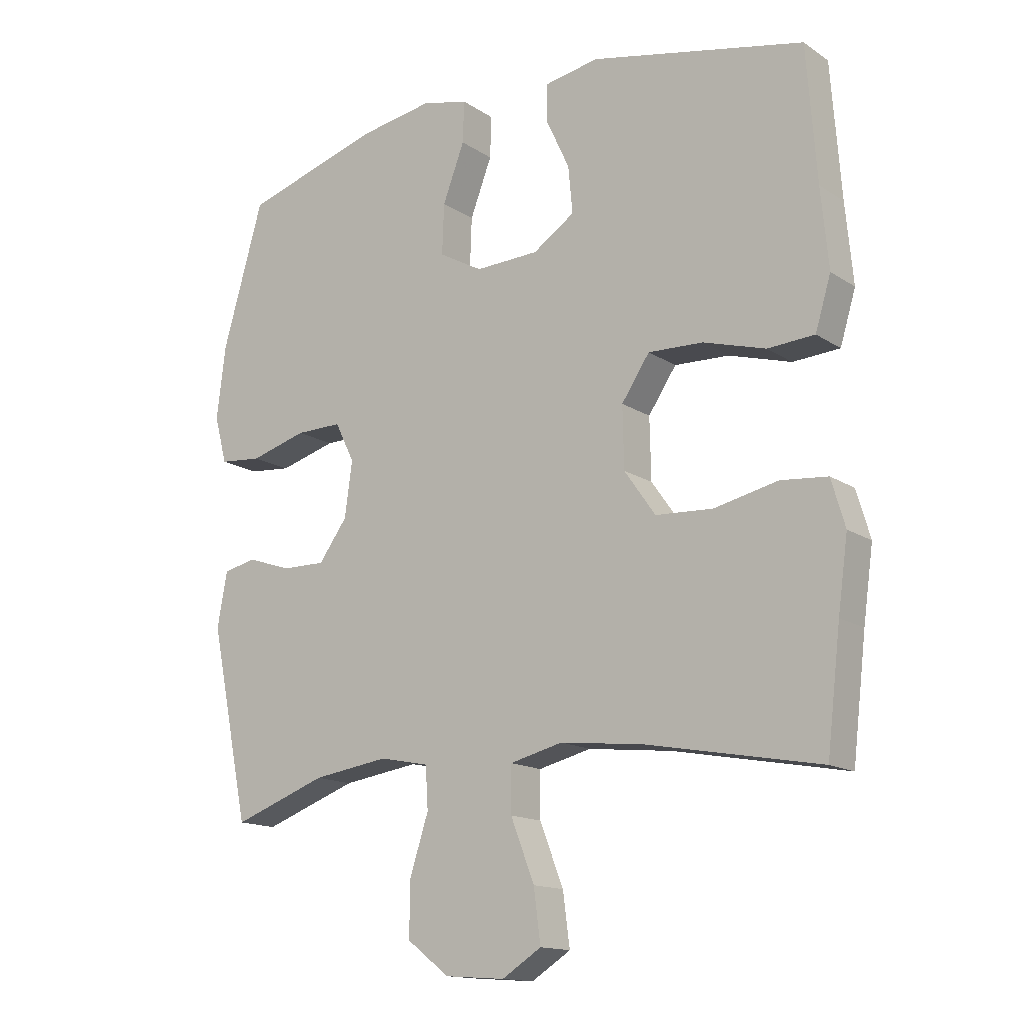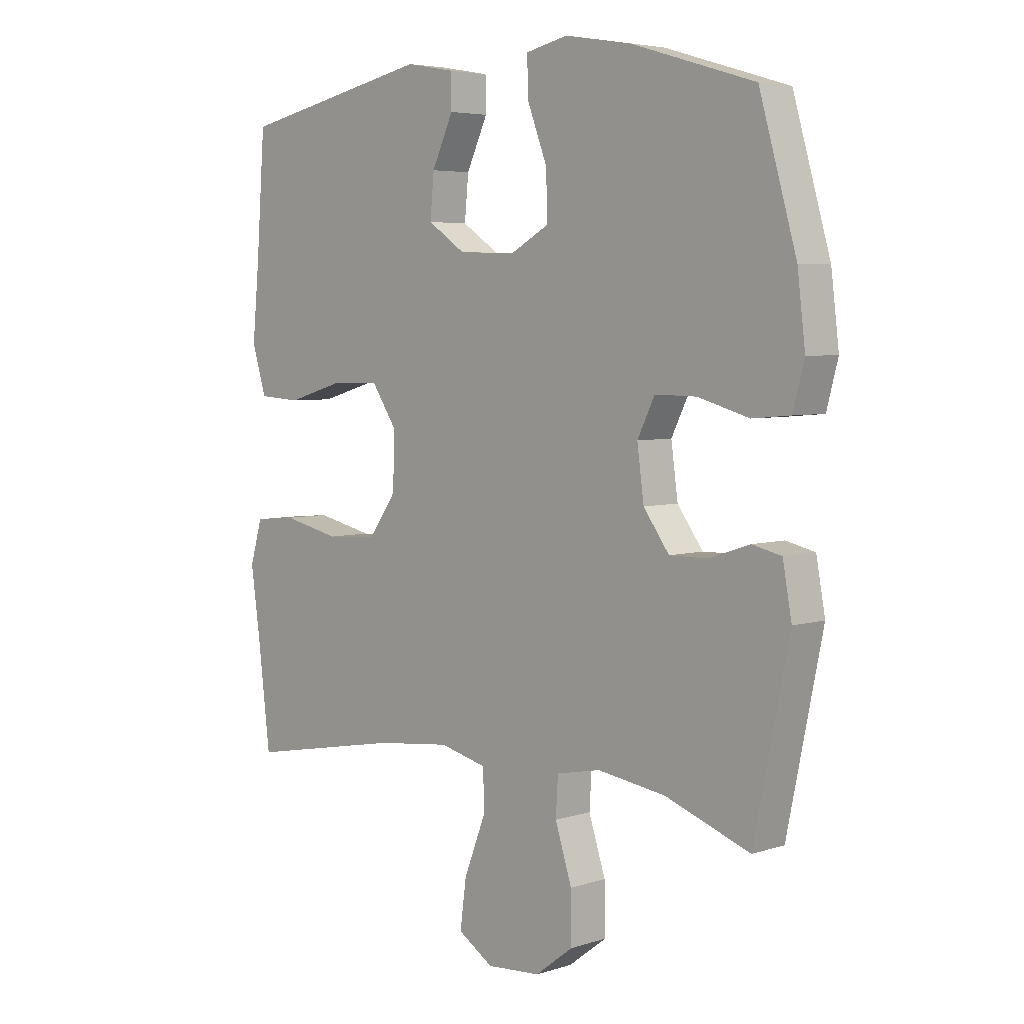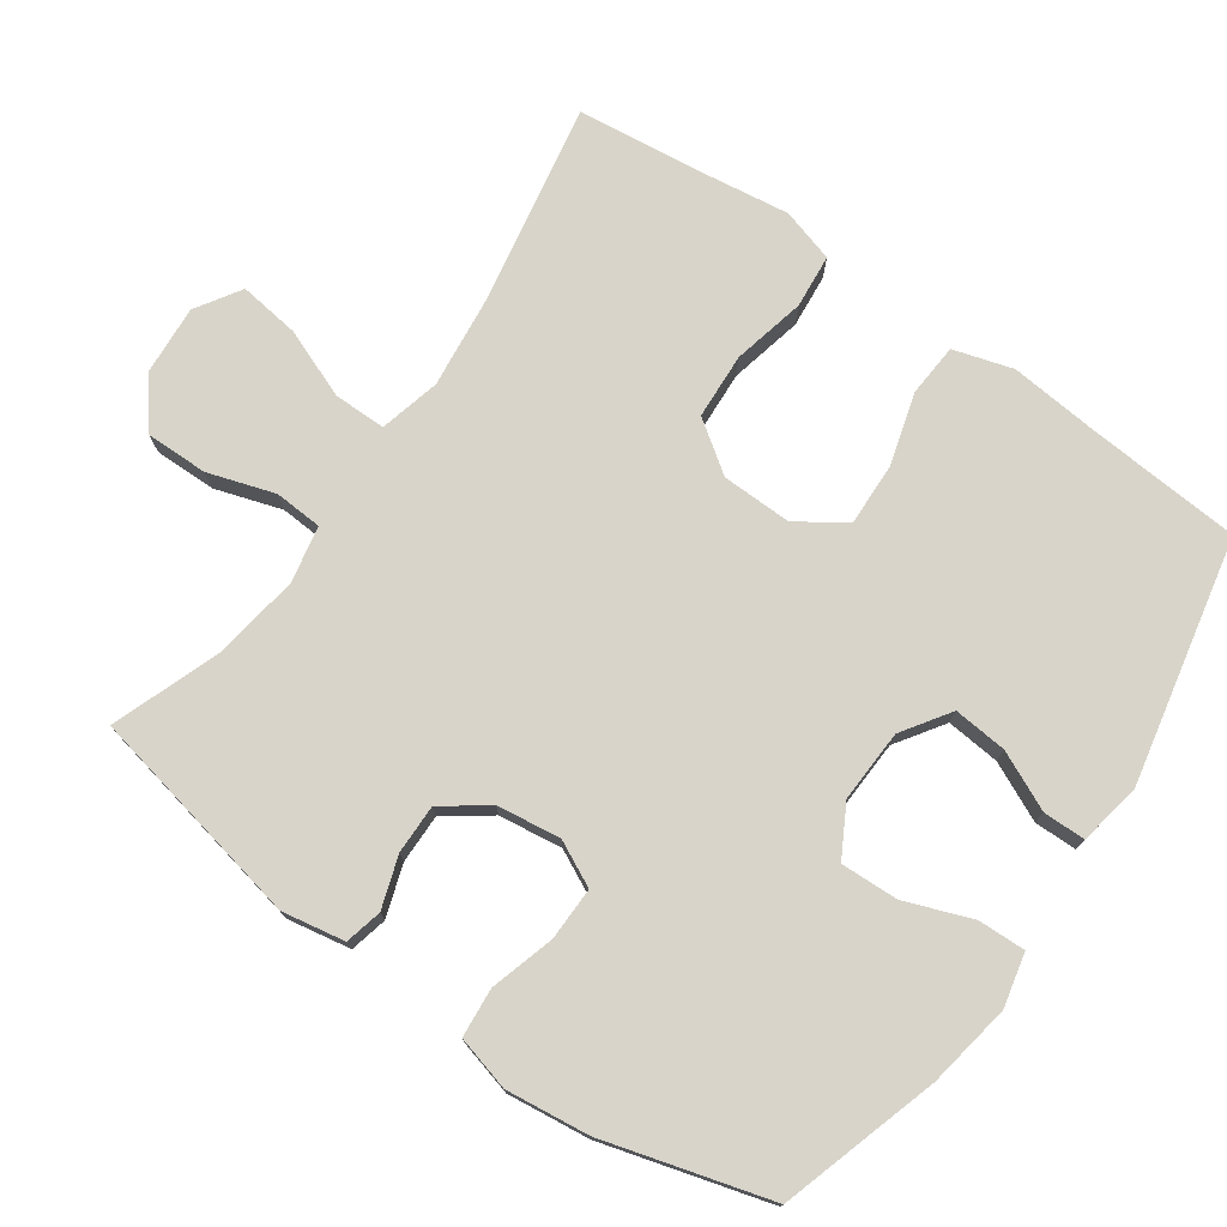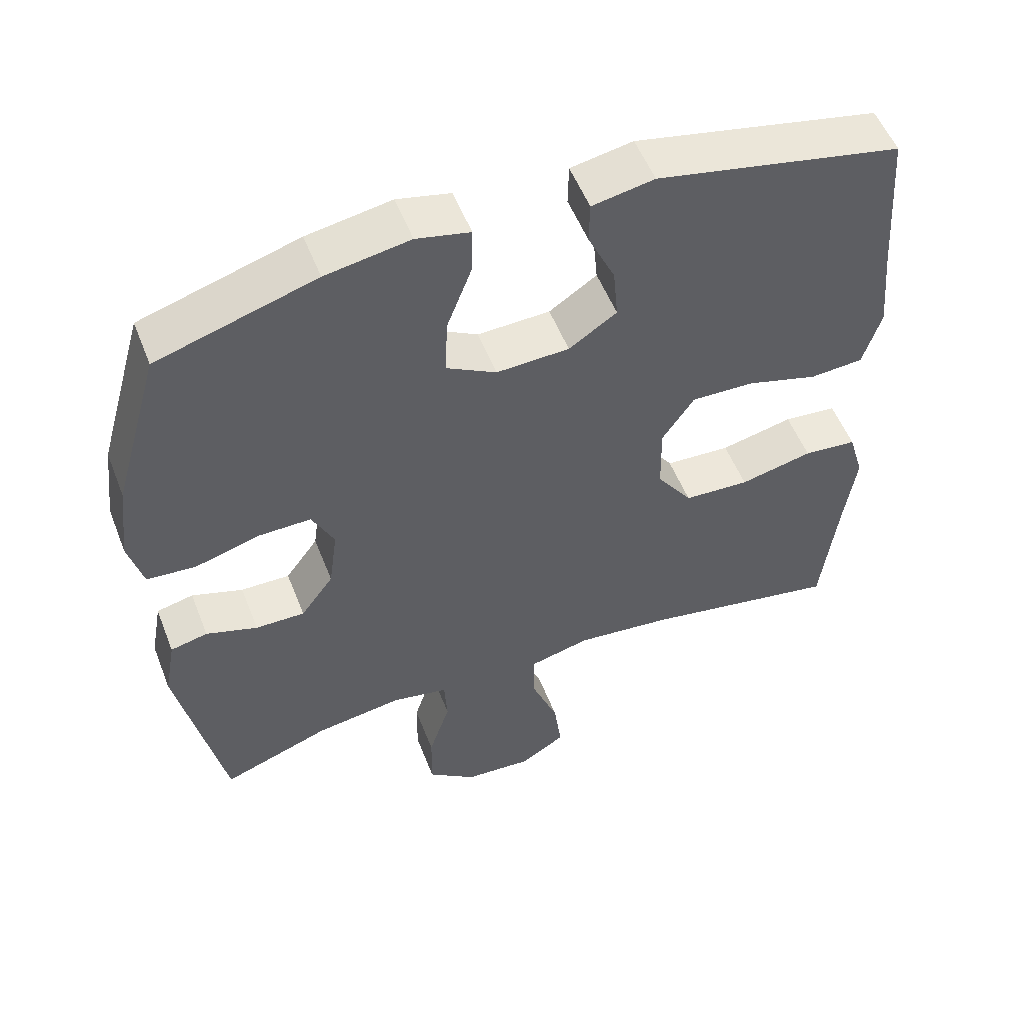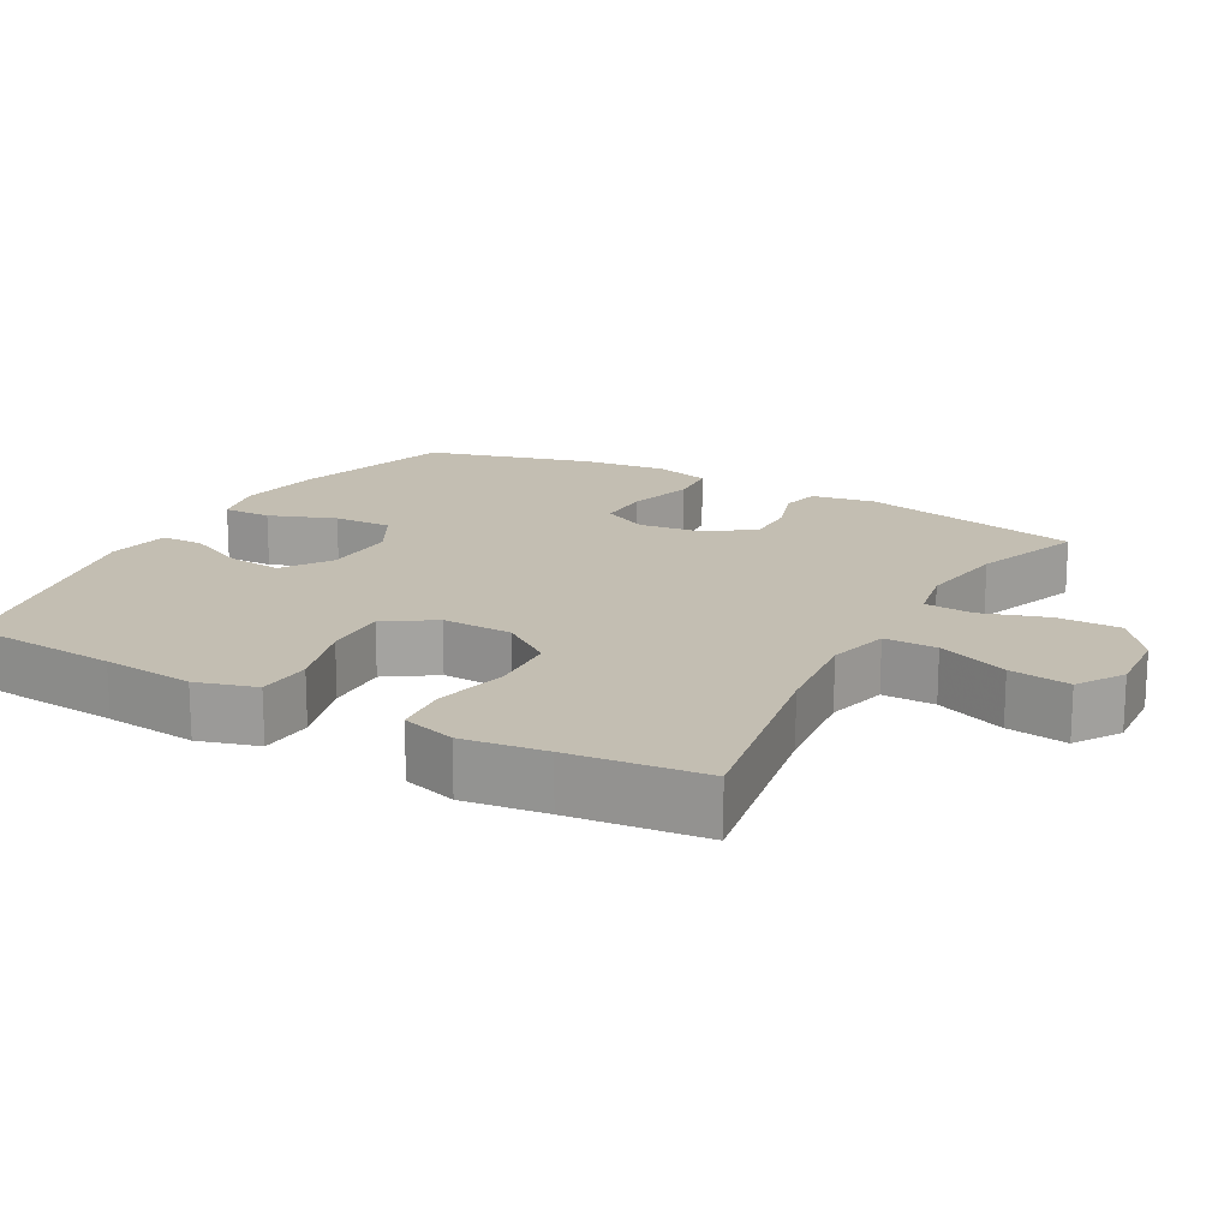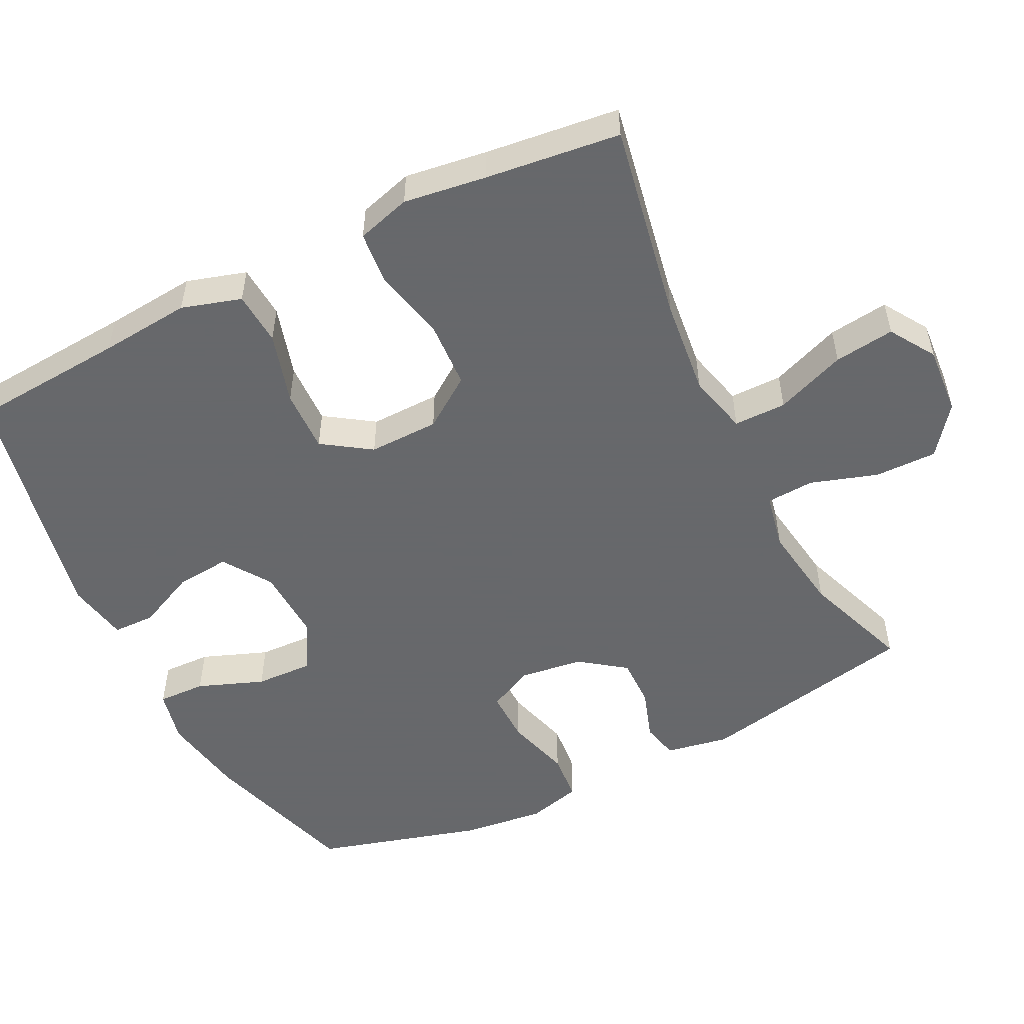
<metadata>
{"format":"obj","ext":"obj","renderer":"f3d","projection":"perspective","resolution":1024,"background":"white","views":[{"elev":-14.7,"azim":35.9,"up":"+Z"},{"elev":4.9,"azim":-135.0,"up":"+Z"},{"elev":75.5,"azim":-54.9,"up":"+Y"},{"elev":53.8,"azim":-21.2,"up":"+Z"},{"elev":17.4,"azim":119.3,"up":"+Y"},{"elev":-52.3,"azim":116.5,"up":"+Y"}]}
</metadata>
<code>
v 0.5 0.07 -0.5
v 0.222 0.07 -0.448
v 0.088 0.07 -0.433
v 0.003 0.07 -0.454
v 0.003 0.07 -0.527
v 0.041 0.07 -0.625
v 0.052 0.07 -0.709
v -0.011 0.07 -0.749
v -0.107 0.07 -0.742
v -0.175 0.07 -0.69
v -0.174 0.07 -0.603
v -0.144 0.07 -0.51
v -0.148 0.07 -0.443
v -0.227 0.07 -0.427
v -0.349 0.07 -0.445
v -0.5 0.07 -0.5
v -0.563 0.07 -0.192
v -0.547 0.07 -0.104
v -0.495 0.07 -0.092
v -0.423 0.07 -0.116
v -0.354 0.07 -0.117
v -0.308 0.07 -0.054
v -0.296 0.07 0.035
v -0.327 0.07 0.098
v -0.401 0.07 0.097
v -0.492 0.07 0.071
v -0.56 0.07 0.077
v -0.58 0.07 0.153
v -0.566 0.07 0.269
v -0.5 0.07 0.5
v -0.279 0.07 0.567
v -0.161 0.07 0.587
v -0.086 0.07 0.57
v -0.088 0.07 0.503
v -0.123 0.07 0.411
v -0.126 0.07 0.33
v -0.056 0.07 0.291
v 0.046 0.07 0.295
v 0.113 0.07 0.34
v 0.106 0.07 0.415
v 0.068 0.07 0.497
v 0.069 0.07 0.556
v 0.156 0.07 0.572
v 0.5 0.07 0.5
v 0.516 0.07 0.285
v 0.528 0.07 0.158
v 0.503 0.07 0.075
v 0.428 0.07 0.07
v 0.328 0.07 0.099
v 0.24 0.07 0.102
v 0.195 0.07 0.035
v 0.197 0.07 -0.063
v 0.247 0.07 -0.134
v 0.339 0.07 -0.139
v 0.441 0.07 -0.116
v 0.516 0.07 -0.123
v 0.538 0.07 -0.198
v 0.522 0.07 -0.313
v 0.5 0 -0.5
v 0.222 0 -0.448
v 0.088 0 -0.433
v 0.003 0 -0.454
v 0.003 0 -0.527
v 0.041 0 -0.625
v 0.052 0 -0.709
v -0.011 0 -0.749
v -0.107 0 -0.742
v -0.175 0 -0.69
v -0.174 0 -0.603
v -0.144 0 -0.51
v -0.148 0 -0.443
v -0.227 0 -0.427
v -0.349 0 -0.445
v -0.5 0 -0.5
v -0.563 0 -0.192
v -0.547 0 -0.104
v -0.495 0 -0.092
v -0.423 0 -0.116
v -0.354 0 -0.117
v -0.308 0 -0.054
v -0.296 0 0.035
v -0.327 0 0.098
v -0.401 0 0.097
v -0.492 0 0.071
v -0.56 0 0.077
v -0.58 0 0.153
v -0.566 0 0.269
v -0.5 0 0.5
v -0.279 0 0.567
v -0.161 0 0.587
v -0.086 0 0.57
v -0.088 0 0.503
v -0.123 0 0.411
v -0.126 0 0.33
v -0.056 0 0.291
v 0.046 0 0.295
v 0.113 0 0.34
v 0.106 0 0.415
v 0.068 0 0.497
v 0.069 0 0.556
v 0.156 0 0.572
v 0.5 0 0.5
v 0.516 0 0.285
v 0.528 0 0.158
v 0.503 0 0.075
v 0.428 0 0.07
v 0.328 0 0.099
v 0.24 0 0.102
v 0.195 0 0.035
v 0.197 0 -0.063
v 0.247 0 -0.134
v 0.339 0 -0.139
v 0.441 0 -0.116
v 0.516 0 -0.123
v 0.538 0 -0.198
v 0.522 0 -0.313
f 56 57 58
f 55 56 58
f 54 55 58
f 58 1 2
f 54 58 2
f 53 54 2
f 52 53 2 3
f 51 52 3 4
f 47 48 49
f 46 47 49
f 45 46 49
f 44 45 49
f 43 44 49
f 42 43 49
f 41 42 49
f 40 41 49
f 39 40 49 50
f 38 39 50 51
f 33 34 35
f 32 33 35
f 31 32 35
f 30 31 35
f 29 30 35
f 28 29 35
f 27 28 35
f 26 27 35
f 25 26 35
f 24 25 35 36
f 23 24 36 37
f 18 19 20
f 17 18 20
f 16 17 20
f 15 16 20
f 14 15 20 21
f 13 14 21 22
f 10 11 12
f 9 10 12
f 8 9 12
f 7 8 12
f 6 7 12
f 5 6 12
f 4 5 12 13
f 37 38 51
f 23 37 51
f 22 23 51
f 13 22 51
f 4 13 51
f 116 115 114
f 116 114 113
f 116 113 112
f 60 59 116
f 60 116 112
f 60 112 111
f 61 60 111 110
f 62 61 110 109
f 107 106 105
f 107 105 104
f 107 104 103
f 107 103 102
f 107 102 101
f 107 101 100
f 107 100 99
f 107 99 98
f 108 107 98 97
f 109 108 97 96
f 93 92 91
f 93 91 90
f 93 90 89
f 93 89 88
f 93 88 87
f 93 87 86
f 93 86 85
f 93 85 84
f 93 84 83
f 94 93 83 82
f 95 94 82 81
f 78 77 76
f 78 76 75
f 78 75 74
f 78 74 73
f 79 78 73 72
f 80 79 72 71
f 70 69 68
f 70 68 67
f 70 67 66
f 70 66 65
f 70 65 64
f 70 64 63
f 71 70 63 62
f 109 96 95
f 109 95 81
f 109 81 80
f 109 80 71
f 109 71 62
f 1 59 60 2
f 2 60 61 3
f 3 61 62 4
f 4 62 63 5
f 5 63 64 6
f 6 64 65 7
f 7 65 66 8
f 8 66 67 9
f 9 67 68 10
f 10 68 69 11
f 11 69 70 12
f 12 70 71 13
f 13 71 72 14
f 14 72 73 15
f 15 73 74 16
f 16 74 75 17
f 17 75 76 18
f 18 76 77 19
f 19 77 78 20
f 20 78 79 21
f 21 79 80 22
f 22 80 81 23
f 23 81 82 24
f 24 82 83 25
f 25 83 84 26
f 26 84 85 27
f 27 85 86 28
f 28 86 87 29
f 29 87 88 30
f 30 88 89 31
f 31 89 90 32
f 32 90 91 33
f 33 91 92 34
f 34 92 93 35
f 35 93 94 36
f 36 94 95 37
f 37 95 96 38
f 38 96 97 39
f 39 97 98 40
f 40 98 99 41
f 41 99 100 42
f 42 100 101 43
f 43 101 102 44
f 44 102 103 45
f 45 103 104 46
f 46 104 105 47
f 47 105 106 48
f 48 106 107 49
f 49 107 108 50
f 50 108 109 51
f 51 109 110 52
f 52 110 111 53
f 53 111 112 54
f 54 112 113 55
f 55 113 114 56
f 56 114 115 57
f 57 115 116 58
f 58 116 59 1

</code>
